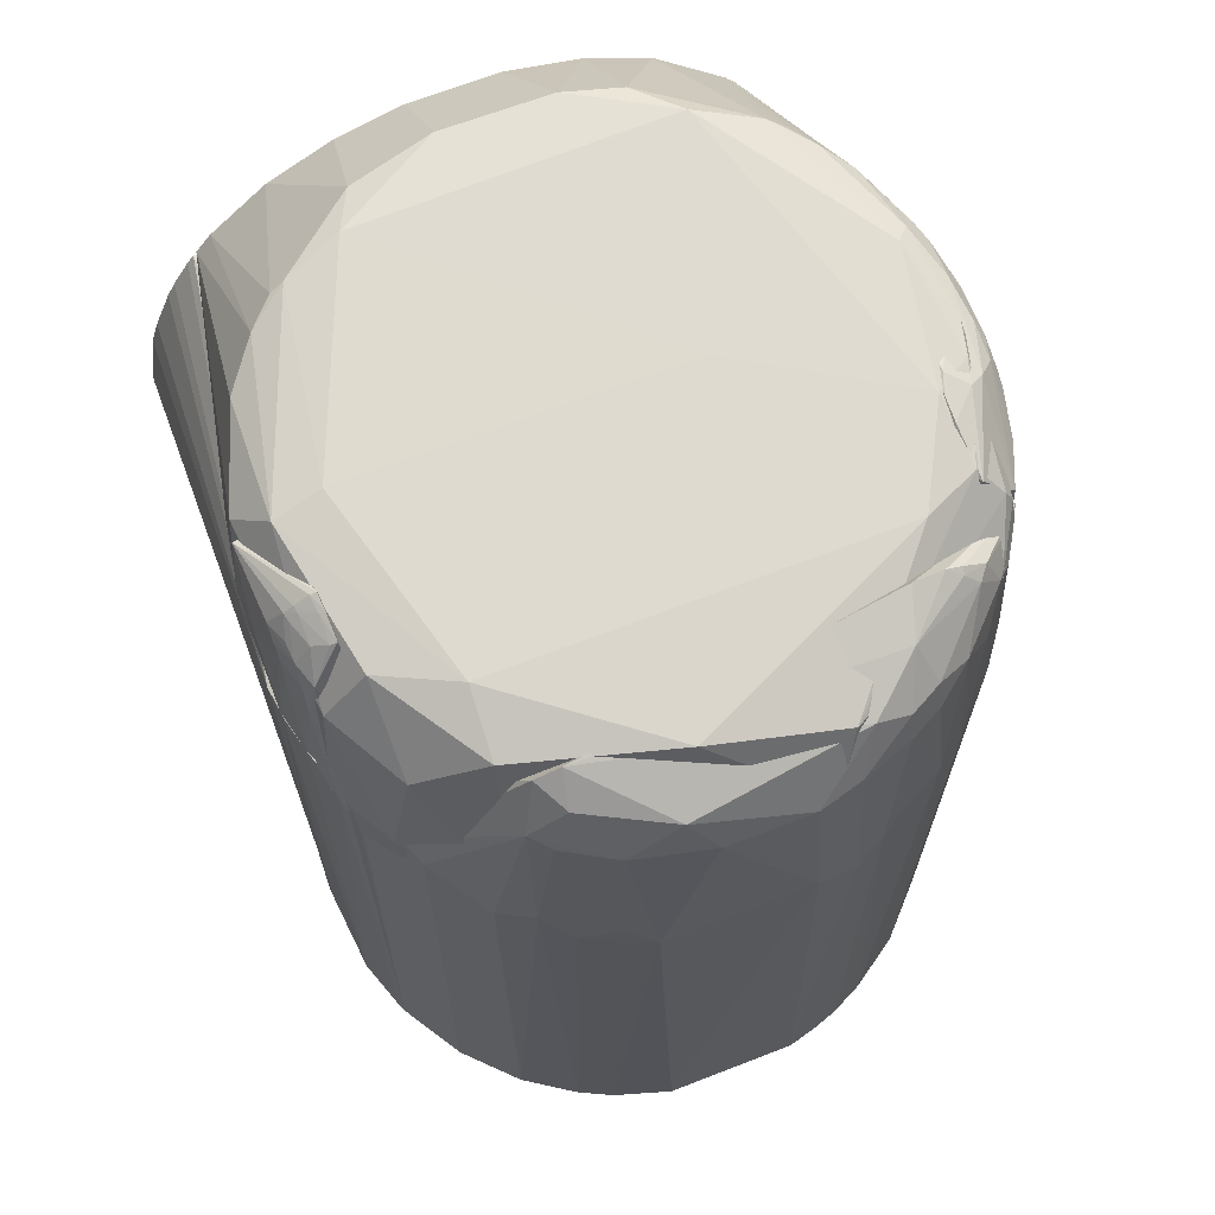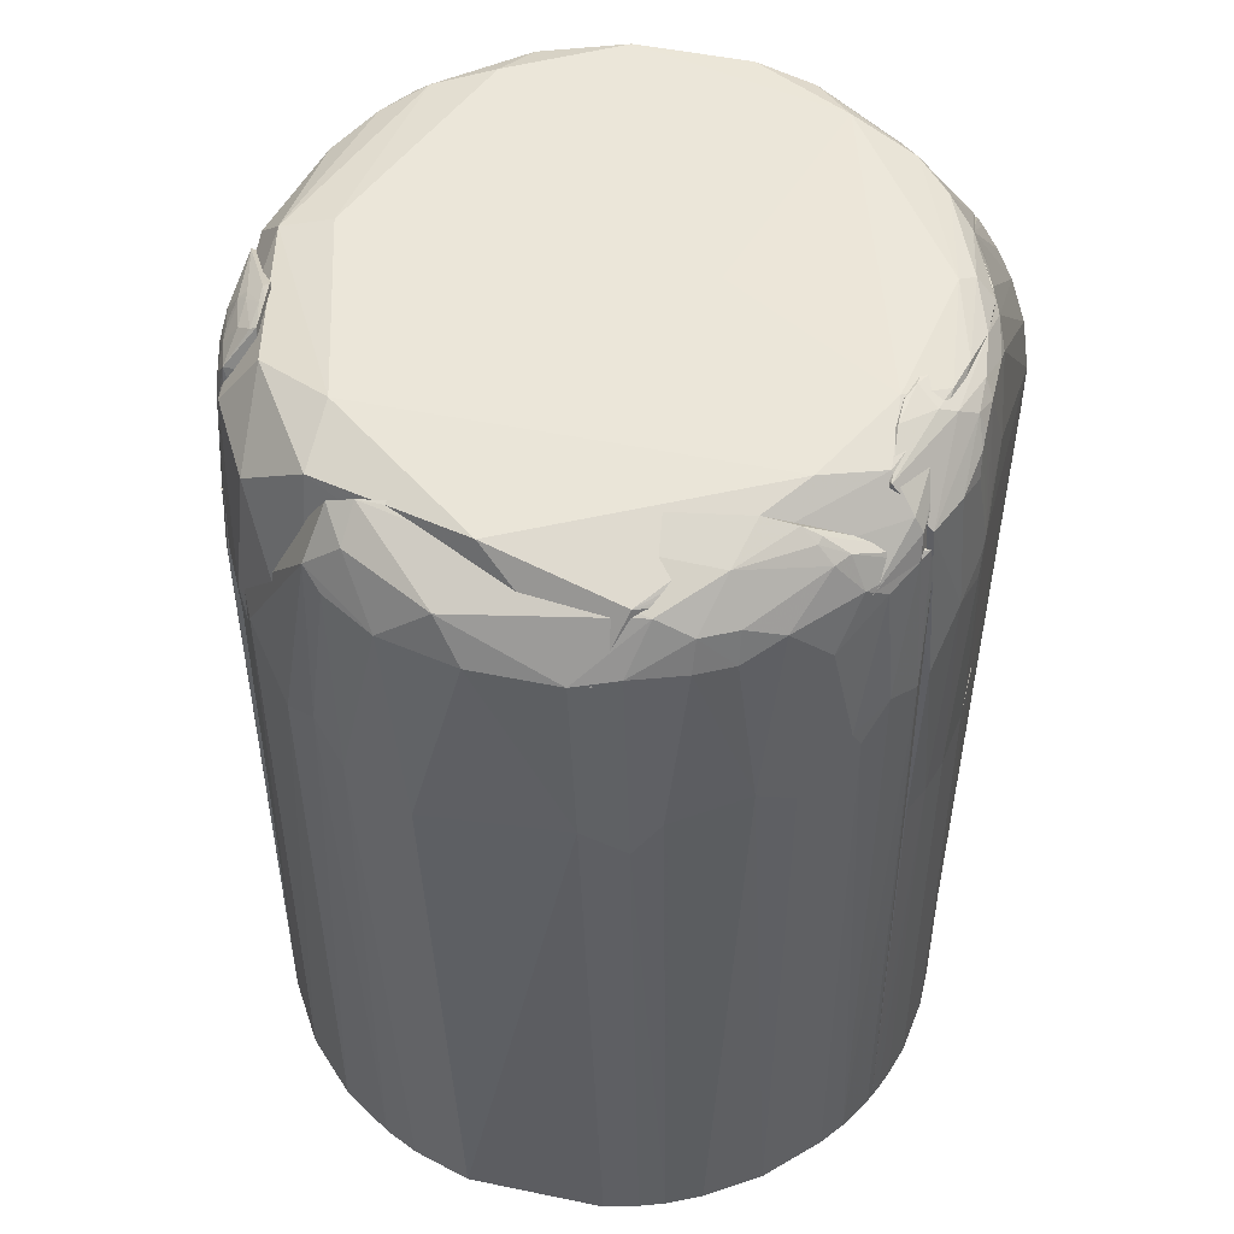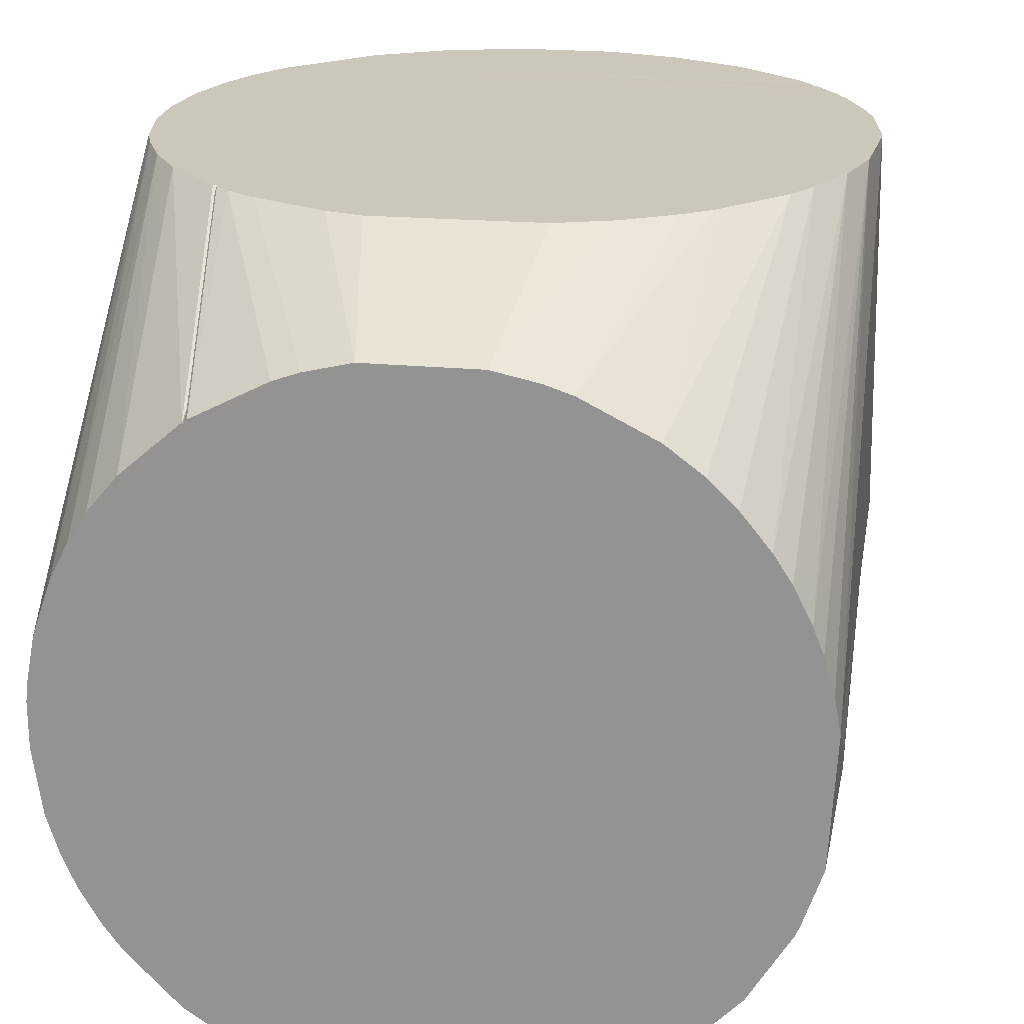
<metadata>
{"format":"obj","ext":"obj","renderer":"f3d","projection":"perspective","resolution":1024,"background":"white","views":[{"elev":66.1,"azim":-21.3,"up":"+Z"},{"elev":47.6,"azim":13.1,"up":"+Z"},{"elev":21.6,"azim":-171.4,"up":"+Y"}]}
</metadata>
<code>
v 0.02098 0.0337 0.05638
v 0.03887 -0.01984 0.04414
v 0.03527 0.05399 0.02801
v -0.04321 0.0197 0.01256
v -0.03576 -0.01634 0.05039
v 0.04012 -0.008786 0.02723
v -0.03314 0.05401 0.03062
v 0.04155 0.01237 0.04996
v 0.02695 -0.02137 0.05151
v -0.03198 0.0197 0.01275
v -0.02683 -0.03642 0.02099
v 0.005614 0.054 0.04468
v -0.0353 0.054 0.02794
v -0.02898 0.02981 0.05499
v 0.03408 0.02593 0.05296
v 0.04264 0.01422 0.02812
v 0.03916 -0.004863 0.05155
v -0.0426 -0.01649 0.02224
v -0.03607 -0.02683 0.01275
v 0.008096 -0.04356 0.03747
v 0.02513 0.054 0.03746
v -0.04349 0.00771 0.04765
v -0.01606 0.054 0.0421
v -0.006997 0.04139 0.05626
v -0.03313 0.004453 0.05402
v -0.03427 0.02608 0.05301
v 0.03744 0.0226 0.05099
v 0.04279 -0.001365 0.03108
v 0.0346 -0.01755 0.05033
v 0.04157 0.005538 0.05088
v 0.03733 0.01031 0.05387
v -0.03533 -0.02655 0.04203
v -0.03198 0.005518 0.01275
v -0.04471 0.005497 0.01275
v 0.03481 -0.02708 0.04099
v -0.00582 -0.03624 0.04918
v 0.01589 0.03977 0.05523
v 0.02956 0.03067 0.05401
v -0.0436 0.01246 0.03813
v -0.02513 0.054 0.0375
v -0.01833 0.03879 0.05511
v -0.006877 0.054 0.04453
v 0.0117 0.004448 0.05403
v -0.02126 0.03269 0.05646
v -0.03956 0.003299 0.05266
v -0.03082 0.02947 0.05396
v -0.03885 0.02035 0.05081
v 0.03988 0.01903 0.04888
v 0.039 -0.02097 0.04094
v 0.0424 -0.001973 0.02791
v 0.03391 -0.008451 0.05275
v 0.03779 -0.01977 0.04615
v 0.04037 -0.0001425 0.05159
v 0.03912 0.01243 0.05279
v -0.04121 -0.01628 0.04329
v -0.03793 -0.0254 0.02287
v -0.0403 -0.01999 0.01275
v -0.04525 0.005253 0.03095
v 0.01144 -0.03925 0.04586
v -0.02644 -0.03003 0.04806
v -0.02607 -0.02152 0.05159
v 0.01591 0.054 0.04212
v 0.008027 0.04138 0.05617
v 0.03171 0.02928 0.05298
f 10 4 3
f 13 7 3
f 13 3 4
f 16 3 8
f 16 10 3
f 16 6 10
f 19 6 11
f 20 11 6
f 21 3 7
f 23 12 7
f 26 7 13
f 27 3 15
f 28 16 8
f 30 28 8
f 30 2 28
f 33 10 6
f 33 6 19
f 33 19 4
f 33 4 10
f 35 20 6
f 38 3 21
f 38 31 15
f 38 1 31
f 38 37 1
f 38 21 37
f 39 22 13
f 39 13 4
f 40 23 7
f 41 24 23
f 41 23 40
f 42 24 12
f 42 12 23
f 42 23 24
f 44 14 25
f 44 41 14
f 44 24 41
f 44 1 24
f 44 43 1
f 44 25 43
f 45 25 14
f 45 14 26
f 46 26 14
f 46 7 26
f 46 40 7
f 46 41 40
f 46 14 41
f 47 26 13
f 47 13 22
f 47 45 26
f 47 22 45
f 48 27 8
f 48 8 3
f 48 3 27
f 49 28 2
f 49 35 6
f 49 2 35
f 50 6 16
f 50 16 28
f 50 49 6
f 50 28 49
f 51 29 17
f 51 9 29
f 51 17 31
f 51 31 1
f 51 1 43
f 52 2 17
f 52 17 29
f 52 35 2
f 53 17 2
f 53 2 30
f 53 31 17
f 54 30 8
f 54 8 27
f 54 27 15
f 54 15 31
f 54 53 30
f 54 31 53
f 55 32 5
f 55 45 22
f 55 5 45
f 56 19 11
f 56 11 32
f 56 55 18
f 56 32 55
f 57 18 34
f 57 56 18
f 57 19 56
f 57 34 4
f 57 4 19
f 58 34 18
f 58 22 39
f 58 39 4
f 58 4 34
f 58 55 22
f 58 18 55
f 59 20 35
f 59 36 20
f 59 9 36
f 59 35 52
f 59 52 29
f 59 29 9
f 60 5 32
f 60 32 11
f 60 11 20
f 60 20 36
f 61 60 36
f 61 5 60
f 61 45 5
f 61 25 45
f 61 36 9
f 61 43 25
f 61 51 43
f 61 9 51
f 62 37 21
f 62 21 7
f 62 7 12
f 63 24 1
f 63 1 37
f 63 12 24
f 63 62 12
f 63 37 62
f 64 38 15
f 64 15 3
f 64 3 38
v 0.02475 0.054 0.02811
v 0.0437 -0.01071 -0.0038
v 0.02506 0.03727 -0.06585
v -0.02967 0.03386 -0.06585
v -0.0433 -0.01443 0.02692
v 0.04074 -0.01905 -0.06585
v -0.01732 0.05399 -0.04171
v 0.04458 0.00549 -0.06585
v 0.02476 0.003818 0.03233
v -0.03316 -0.0193 -0.06585
v 0.02475 -0.01876 0.02321
v 0.02922 0.054 -0.03426
v -0.006929 0.04439 -0.06585
v -0.03895 0.054 0.02256
v 0.04497 0.005524 -0.003799
v 0.04368 -0.0108 -0.06585
v 0.04063 -0.01899 -0.0038
v -0.03668 -0.01998 0.02462
v -0.01605 0.04198 -0.06585
v 0.006903 0.04447 -0.06585
v -0.03198 0.003796 0.03237
v -0.04143 0.054 -0.01755
v 0.04482 -0.002667 -0.003801
v 0.04233 -0.01529 -0.003798
v -0.03681 -0.02005 0.02108
v -0.03911 -0.01459 0.02693
v -0.01265 0.04314 -0.06585
v 0.01588 0.04199 -0.06585
v -0.01038 0.05398 -0.04383
v -0.03577 0.054 0.02736
v -0.04463 0.005471 -0.06585
v -0.04496 0.054 0.001957
v -0.03549 0.054 -0.02779
v 0.04482 -0.002711 -0.06585
v 0.04229 -0.01529 -0.06585
v -0.02413 0.054 -0.03812
v 0.02401 0.054 -0.03813
v 0.02757 0.054 -0.03579
v -0.04545 -0.004025 0.02721
v -0.03897 0.02246 -0.06585
v -0.04373 -0.01313 0.02357
v -0.04371 0.05399 -0.01066
v -0.0251 0.03734 -0.06585
v 0.04485 0.003027 -0.06585
v 0.04139 -0.01763 -0.06585
v 0.01259 0.04314 -0.06585
v 0.01036 0.054 -0.04392
v -0.03668 0.05399 0.02617
v -0.04358 0.054 0.01113
v -0.03318 0.03036 -0.06585
v -0.04485 -0.008465 0.02571
v -0.04496 0.054 0.0009633
v -0.04253 0.01455 -0.06585
v -0.02748 0.054 -0.0358
v 0.01489 0.054 -0.04261
v -0.04246 0.054 0.01469
v -0.03676 0.02591 -0.06585
v -0.03788 0.054 -0.02426
v -0.04369 -0.01303 0.02691
v -0.04383 0.009975 -0.06585
v -0.04125 0.01788 -0.06585
v -0.04009 0.054 0.02042
v -0.04481 -0.00846 0.02689
f 75 66 73
f 76 72 67
f 79 65 73
f 79 76 65
f 79 72 76
f 82 81 75
f 84 67 77
f 85 73 65
f 87 79 73
f 87 73 66
f 88 80 66
f 88 81 70
f 88 66 75
f 88 75 81
f 89 82 69
f 89 69 74
f 89 74 70
f 89 70 81
f 89 81 82
f 90 82 75
f 90 75 73
f 90 69 82
f 90 85 69
f 90 73 85
f 91 71 77
f 93 84 77
f 93 77 71
f 94 85 65
f 94 65 78
f 98 87 66
f 98 66 80
f 98 79 87
f 98 80 70
f 98 70 74
f 98 74 67
f 99 70 80
f 99 80 88
f 100 91 83
f 100 71 91
f 101 65 76
f 102 76 67
f 102 67 92
f 102 101 76
f 102 92 101
f 103 69 85
f 103 85 94
f 105 95 74
f 105 74 69
f 107 68 97
f 107 83 91
f 107 91 77
f 108 72 79
f 108 79 98
f 108 98 67
f 108 67 72
f 109 99 88
f 109 88 70
f 109 70 99
f 110 101 92
f 110 92 67
f 110 67 84
f 111 84 93
f 111 93 71
f 111 71 100
f 111 100 101
f 112 103 94
f 112 94 78
f 112 78 103
f 113 96 103
f 113 97 86
f 114 97 68
f 115 103 95
f 115 95 105
f 116 106 95
f 116 86 106
f 116 113 86
f 116 96 113
f 116 103 96
f 116 95 103
f 118 100 83
f 118 83 107
f 118 107 97
f 118 101 100
f 118 97 101
f 119 110 84
f 119 101 110
f 119 111 101
f 119 84 111
f 120 113 103
f 121 104 86
f 121 114 68
f 121 67 74
f 121 68 107
f 121 107 77
f 121 77 67
f 122 86 97
f 122 97 114
f 122 121 86
f 122 114 121
f 123 115 105
f 123 105 69
f 123 69 103
f 124 95 106
f 124 106 117
f 124 74 95
f 124 121 74
f 124 117 121
f 125 117 106
f 125 106 86
f 125 86 104
f 125 121 117
f 125 104 121
f 126 120 103
f 126 103 78
f 126 113 120
f 126 97 113
f 126 78 65
f 126 101 97
f 126 65 101
f 127 123 103
f 127 103 115
f 127 115 123
v 0.03741 0.02308 0.05045
v 0.0433 -0.007105 0.04529
v 0.0448 0.054 -0.003745
v 0.0256 0.03692 -0.06585
v 0.02475 -0.01876 0.02321
v 0.04458 0.00549 -0.06585
v 0.02475 0.054 0.02811
v 0.04352 0.007628 0.0468
v 0.0343 -0.01227 0.05201
v 0.04488 -0.005773 0.0308
v 0.03895 0.02251 -0.06585
v 0.02357 0.005518 -0.06585
v 0.03888 0.054 0.02274
v 0.02357 0.054 -0.03453
v 0.04129 -0.01885 0.02118
v 0.02476 0.003818 0.03233
v 0.03438 -0.008789 0.0526
v 0.04484 0.005476 -0.009661
v 0.04337 -0.001378 0.04769
v 0.04468 0.005614 0.03561
v 0.03994 0.05399 -0.02073
v 0.04355 0.01112 -0.06585
v 0.0358 0.05399 0.02743
v 0.04353 0.054 0.01127
v 0.02357 0.03152 -0.06585
v 0.02357 0.03152 -0.003799
v 0.03486 -0.01892 0.04963
v 0.04221 -0.0129 0.04328
v 0.0437 -0.01071 -0.0038
v 0.02475 -0.0193 -0.003799
v 0.03189 -0.01462 0.04839
v 0.03561 0.01269 0.05016
v 0.04482 -0.002667 -0.003801
v 0.04483 0.054 0.003168
v 0.04332 -0.004918 0.04649
v 0.04157 0.005538 0.05088
v 0.04468 -0.002621 0.03396
v 0.04342 0.005449 0.04769
v 0.03301 0.03049 -0.06585
v 0.02982 0.054 -0.03367
v 0.04352 0.054 -0.01163
v 0.03665 0.05399 0.02622
v 0.04094 0.01454 0.04996
v 0.02357 0.005518 -0.03453
v 0.02357 0.054 -0.003799
v 0.04015 -0.007039 0.05033
v 0.04342 -0.01298 0.0269
v 0.04346 -0.008395 0.04222
v 0.03986 -0.01863 0.04319
v 0.04063 -0.01899 -0.0038
v 0.03195 -0.0135 0.04865
v 0.04475 -0.007299 0.02587
v 0.03535 -0.006276 0.05277
v 0.04227 -0.0002405 0.04968
v 0.03667 0.02611 -0.06585
v 0.03646 0.054 -0.02646
v 0.04124 0.01792 -0.06585
v 0.04234 0.054 -0.01518
v 0.04118 0.054 0.01819
v 0.04226 0.01119 0.04886
v 0.0381 -0.0083 0.0514
v 0.04232 -0.004914 0.04855
v 0.04233 -0.01529 -0.003798
v 0.04467 -0.007263 0.02929
f 139 131 133
f 145 133 130
f 149 130 133
f 150 140 134
f 150 134 128
f 152 141 131
f 152 131 139
f 153 132 143
f 153 152 139
f 153 141 152
f 157 139 133
f 157 154 132
f 158 143 132
f 158 154 136
f 158 132 154
f 159 144 128
f 159 128 134
f 159 134 144
f 160 145 137
f 160 133 145
f 160 156 133
f 161 145 130
f 161 137 145
f 161 147 137
f 161 130 141
f 161 151 135
f 161 135 147
f 162 129 137
f 162 137 146
f 164 147 146
f 164 146 137
f 164 137 147
f 165 147 135
f 165 146 147
f 167 131 141
f 168 130 149
f 169 150 128
f 169 128 140
f 169 140 150
f 170 128 163
f 171 153 139
f 171 132 153
f 171 157 132
f 171 139 157
f 172 153 143
f 172 143 134
f 172 141 153
f 172 161 141
f 175 137 129
f 175 129 155
f 175 155 174
f 176 154 142
f 176 174 155
f 176 142 174
f 176 173 154
f 177 157 133
f 177 142 154
f 177 154 157
f 178 144 134
f 178 134 143
f 178 143 158
f 178 158 136
f 178 136 144
f 179 160 137
f 179 156 160
f 179 174 156
f 180 163 128
f 180 128 144
f 180 144 136
f 181 165 163
f 181 146 165
f 181 163 173
f 182 166 148
f 182 148 138
f 182 131 166
f 182 133 131
f 183 166 131
f 183 148 166
f 183 131 167
f 183 167 141
f 183 141 130
f 184 168 149
f 184 182 138
f 184 149 133
f 184 133 182
f 185 138 148
f 185 148 183
f 185 183 130
f 185 130 168
f 185 184 138
f 185 168 184
f 186 140 128
f 186 128 170
f 186 151 161
f 186 134 140
f 186 172 134
f 186 161 172
f 187 135 151
f 187 186 170
f 187 151 186
f 187 165 135
f 187 170 163
f 187 163 165
f 188 136 154
f 188 154 173
f 188 180 136
f 188 173 163
f 188 163 180
f 189 162 146
f 189 181 173
f 189 146 181
f 189 129 162
f 189 155 129
f 189 176 155
f 189 173 176
f 190 174 142
f 190 156 174
f 190 142 177
f 190 177 133
f 190 133 156
f 191 175 174
f 191 137 175
f 191 179 137
f 191 174 179
v 0.02239 -0.02758 0.05057
v 0.0399 -0.0192 0.04109
v -0.03553 -0.01917 0.02304
v -0.04078 -0.01903 -0.06585
v 0.01369 -0.04279 -0.06585
v 0.04032 -0.01885 0.03634
v 0.02265 -0.03798 0.03858
v -0.01625 -0.04282 0.01576
v -0.04073 -0.019 0.01275
v 0.04074 -0.01905 -0.06585
v 0.03072 -0.02862 0.04604
v 0.03532 -0.02883 0.01862
v -0.01722 -0.04152 -0.06585
v 0.006825 -0.04522 0.01483
v -0.02058 -0.03672 0.04482
v -0.02968 -0.035 0.01496
v 0.02899 -0.02703 0.04854
v 0.01367 -0.03929 0.04505
v 0.04028 -0.02111 0.02101
v 0.03179 -0.03118 0.03513
v 0.0287 -0.03469 -0.06585
v 0.01601 -0.04277 0.01582
v -0.009294 -0.04398 -0.06585
v -0.02328 -0.0328 0.04748
v -0.005764 -0.04398 0.03743
v -0.03563 -0.0287 0.02153
v -0.02289 -0.03799 0.03853
v -0.02153 -0.04047 0.01267
v -0.02871 -0.03464 -0.06585
v 0.03217 -0.02679 0.04635
v 0.0267 -0.02709 0.04959
v 0.02262 -0.03675 0.04284
v 0.01138 -0.04269 0.03858
v 0.03643 -0.02534 0.03971
v 0.03775 -0.02451 -0.06585
v 0.02945 -0.03493 0.01479
v 0.01254 -0.04403 0.01116
v 0.02162 -0.03942 -0.06585
v 0.009167 -0.04398 -0.06585
v -0.01257 -0.04412 0.01113
v -0.01992 -0.03295 0.04866
v -0.0371 -0.02583 0.02452
v -0.009274 -0.04184 0.04286
v -0.0403 -0.01999 0.01275
v -0.02541 -0.0361 0.04071
v -0.01611 -0.04148 0.03734
v -0.01605 -0.04293 0.01159
v -0.0254 -0.0381 0.01769
v -0.0218 -0.03927 -0.06585
v -0.03547 -0.02768 -0.06585
v 0.02873 -0.02793 0.0481
v 0.02058 -0.03352 0.04801
v 0.02721 -0.03459 0.04083
v 0.01829 -0.03903 0.04284
v 0.01814 -0.04034 0.03857
v 0.005621 -0.04398 0.03739
v 0.039 -0.02097 0.04094
v 0.03773 -0.02534 0.02287
v 0.0344 -0.02978 0.02106
v 0.03411 -0.02766 0.04194
v 0.0403 -0.02003 -0.06585
v 0.03531 -0.02779 -0.06585
v 0.02521 -0.03798 0.01773
v 0.01707 -0.04164 -0.06585
f 192 193 194
f 197 194 193
f 200 197 195
f 200 194 197
f 201 195 197
f 210 197 193
f 210 201 197
f 212 196 195
f 214 204 195
f 214 195 196
f 221 193 208
f 222 208 193
f 222 193 192
f 228 224 205
f 228 213 224
f 230 214 196
f 230 205 214
f 230 228 205
f 230 196 228
f 231 204 214
f 231 214 205
f 231 205 216
f 232 192 194
f 232 194 215
f 232 215 206
f 233 215 194
f 233 194 200
f 234 232 206
f 234 209 232
f 235 200 195
f 235 195 217
f 235 233 200
f 235 217 233
f 236 217 207
f 236 233 217
f 236 215 233
f 236 206 215
f 237 216 234
f 237 234 206
f 237 236 218
f 237 206 236
f 237 231 216
f 237 199 231
f 237 219 199
f 237 218 219
f 238 219 204
f 238 199 219
f 238 231 199
f 238 204 231
f 239 219 218
f 239 207 220
f 239 236 207
f 239 218 236
f 240 204 219
f 240 239 220
f 240 219 239
f 240 220 195
f 240 195 204
f 241 217 195
f 241 195 220
f 241 220 207
f 241 207 217
f 242 221 208
f 242 202 221
f 242 208 222
f 243 222 192
f 243 242 222
f 243 223 202
f 243 202 242
f 243 232 209
f 243 192 232
f 244 202 223
f 244 223 198
f 244 227 211
f 245 209 224
f 245 243 209
f 245 223 243
f 245 198 223
f 246 224 213
f 246 245 224
f 246 198 245
f 247 216 205
f 247 205 224
f 247 234 216
f 247 224 209
f 247 209 234
f 248 210 193
f 248 193 221
f 249 248 225
f 249 210 248
f 249 226 210
f 249 203 226
f 250 225 211
f 250 249 225
f 250 203 249
f 250 227 203
f 250 211 227
f 251 221 202
f 251 202 244
f 251 244 211
f 251 211 225
f 251 248 221
f 251 225 248
f 252 201 210
f 252 210 226
f 252 212 195
f 252 195 201
f 253 226 203
f 253 252 226
f 253 212 252
f 253 227 212
f 253 203 227
f 254 213 229
f 254 229 212
f 254 212 227
f 254 246 213
f 254 198 246
f 254 244 198
f 254 227 244
f 255 228 196
f 255 213 228
f 255 229 213
f 255 196 212
f 255 212 229
v -0.03761 -0.006163 0.05225
v -0.03316 -0.01998 0.02271
v -0.03316 0.005518 -0.06585
v -0.04463 0.005471 -0.06585
v -0.04198 -0.01811 0.02164
v -0.03316 -0.0193 -0.06585
v -0.04018 0.005515 0.047
v -0.03316 0.005518 0.02693
v -0.04113 -0.01395 0.04608
v -0.04078 -0.01903 -0.06585
v -0.045 0.005672 0.03552
v -0.03316 -0.006759 0.02806
v -0.04139 -0.0193 0.02107
v -0.03736 -0.01192 0.05093
v -0.04408 0.005399 0.04679
v -0.04371 -0.01077 -0.06585
v -0.04499 -0.007305 0.0269
v -0.03745 -0.008448 0.05186
v -0.04239 -0.01414 0.03987
v -0.03675 -0.01392 0.04598
v -0.04163 -0.005948 0.0495
v -0.04137 -0.01761 -0.06585
v -0.04489 -0.001454 0.03751
v -0.04369 -0.01303 0.02691
v -0.04497 0.0007637 -0.05935
v -0.04356 -0.008329 0.04445
v -0.0404 -0.006043 0.0506
v -0.04017 -0.01056 0.04928
v -0.04491 0.0007556 0.03752
v -0.04493 0.005509 -0.003709
v -0.04495 -0.0003452 -0.05932
v -0.04234 -0.01286 0.04411
v -0.04357 -0.004919 0.04652
v -0.0436 -0.009591 0.04104
v -0.03843 -0.006044 0.05193
v -0.04224 -0.01062 0.04647
v -0.03823 -0.01175 0.05043
v -0.04022 -0.00705 0.05044
v -0.0449 -0.00265 -0.05699
v -0.03817 -0.008301 0.05152
v -0.0414 -0.007038 0.04933
v -0.04242 -0.00825 0.04731
v -0.04355 -0.007113 0.04533
f 263 262 256
f 265 259 258
f 265 258 261
f 265 261 257
f 266 258 259
f 266 263 258
f 266 262 263
f 267 257 261
f 267 261 258
f 267 258 263
f 268 257 264
f 268 265 257
f 268 260 265
f 269 257 267
f 270 256 262
f 270 262 266
f 271 259 265
f 273 267 263
f 273 263 256
f 273 269 267
f 274 268 264
f 274 260 268
f 275 269 264
f 275 264 257
f 275 257 269
f 277 271 265
f 277 265 260
f 277 260 271
f 278 266 272
f 279 272 271
f 279 271 260
f 279 260 274
f 280 272 266
f 281 278 272
f 282 270 276
f 284 278 270
f 284 270 266
f 284 266 278
f 285 280 266
f 285 266 259
f 285 259 280
f 286 280 259
f 286 259 271
f 286 272 280
f 287 274 264
f 288 270 278
f 288 276 270
f 289 279 274
f 289 287 281
f 289 274 287
f 289 281 272
f 289 272 279
f 290 256 270
f 290 270 282
f 290 273 256
f 291 264 283
f 291 287 264
f 291 281 287
f 292 283 264
f 292 264 269
f 293 282 276
f 293 276 283
f 293 283 292
f 294 286 271
f 294 271 272
f 294 272 286
f 295 269 273
f 295 273 290
f 295 292 269
f 295 293 292
f 295 290 282
f 295 282 293
f 296 291 283
f 296 283 276
f 297 276 288
f 297 288 291
f 297 296 276
f 297 291 296
f 298 291 288
f 298 281 291
f 298 288 278
f 298 278 281

</code>
